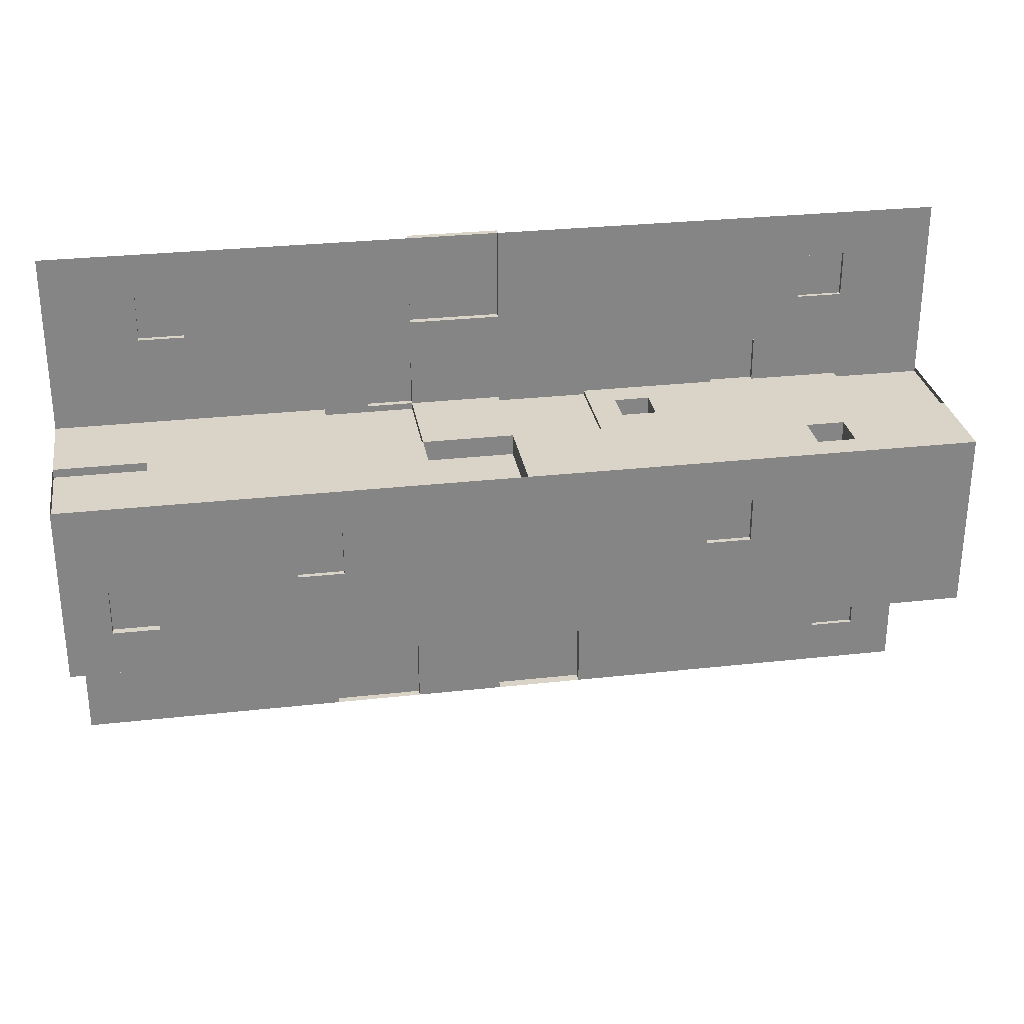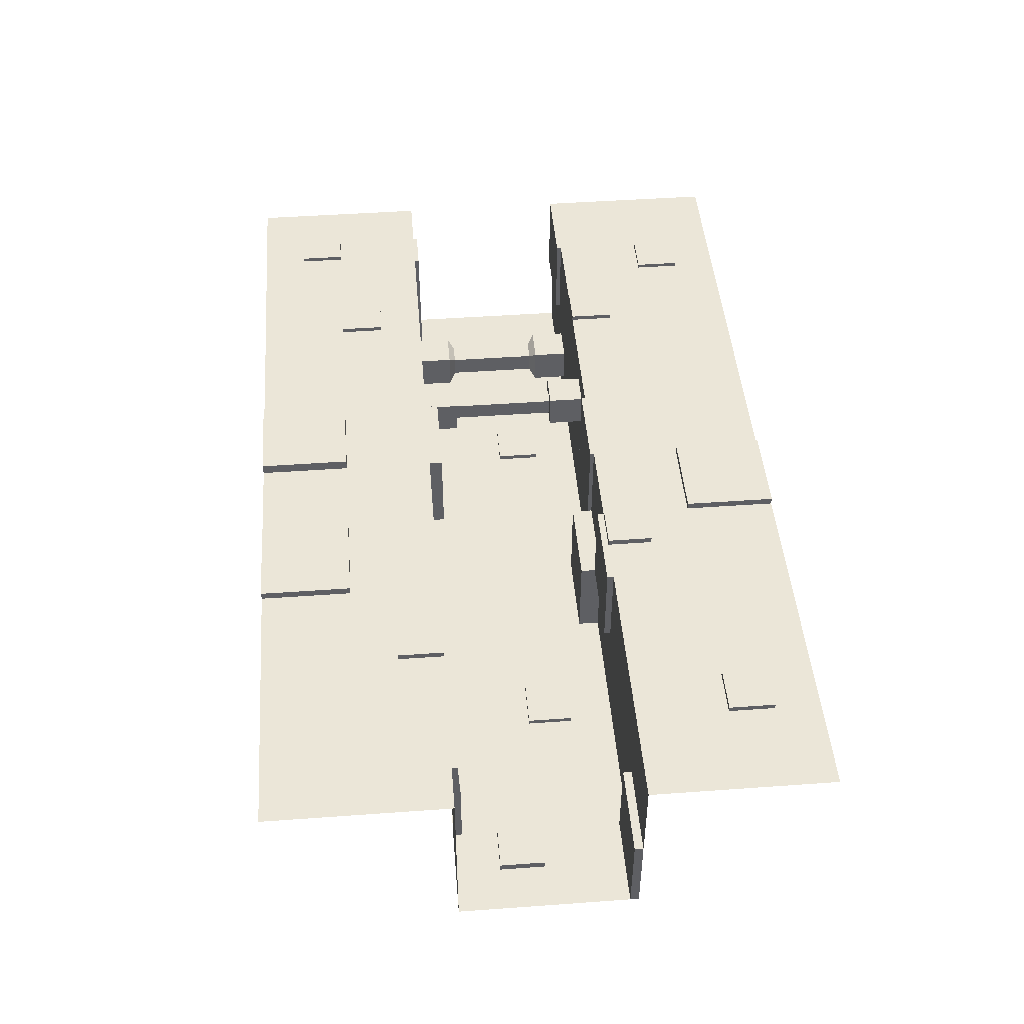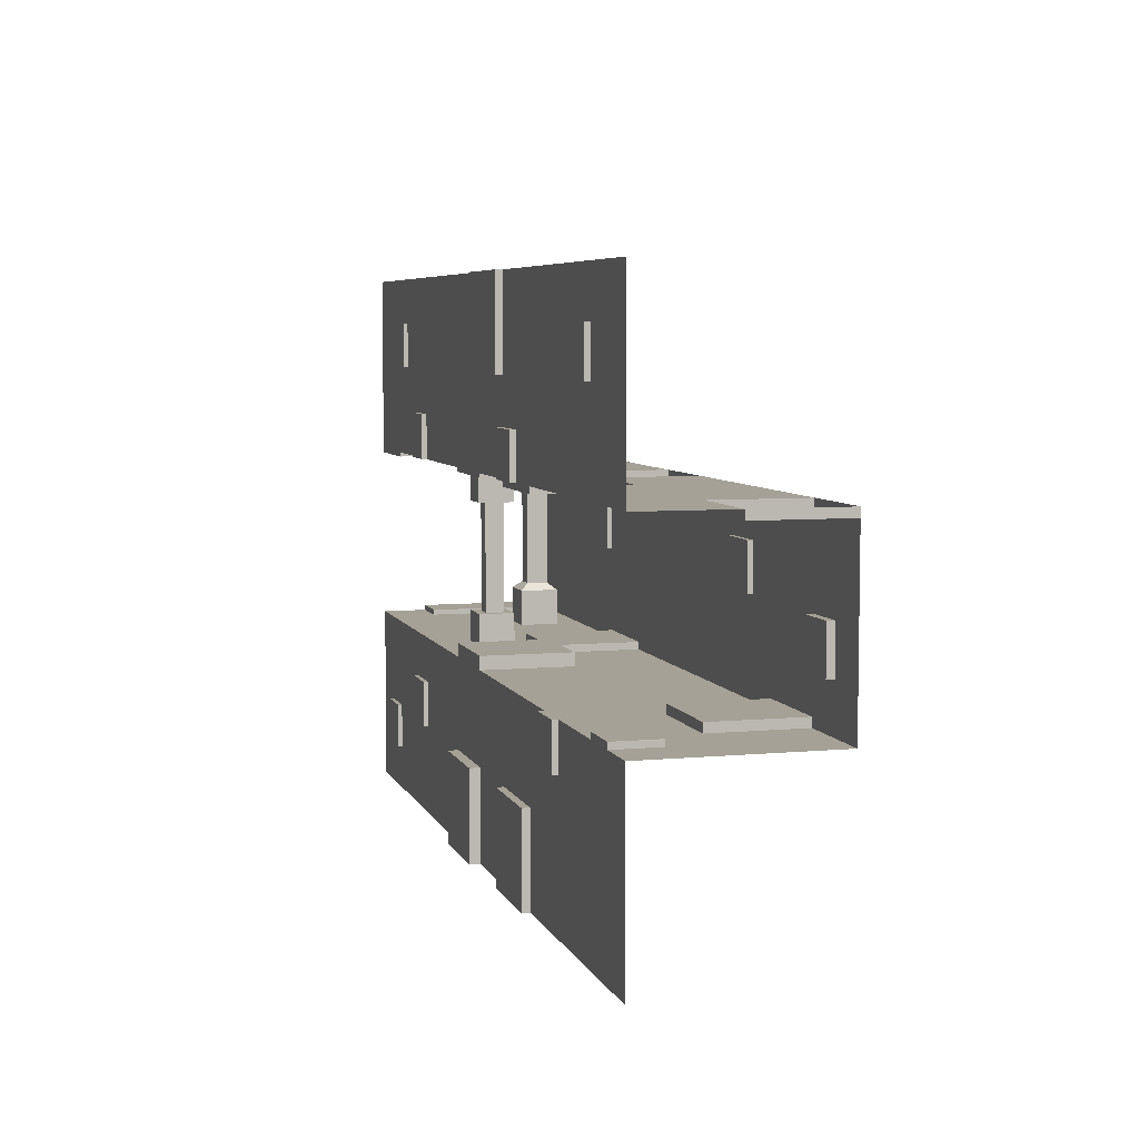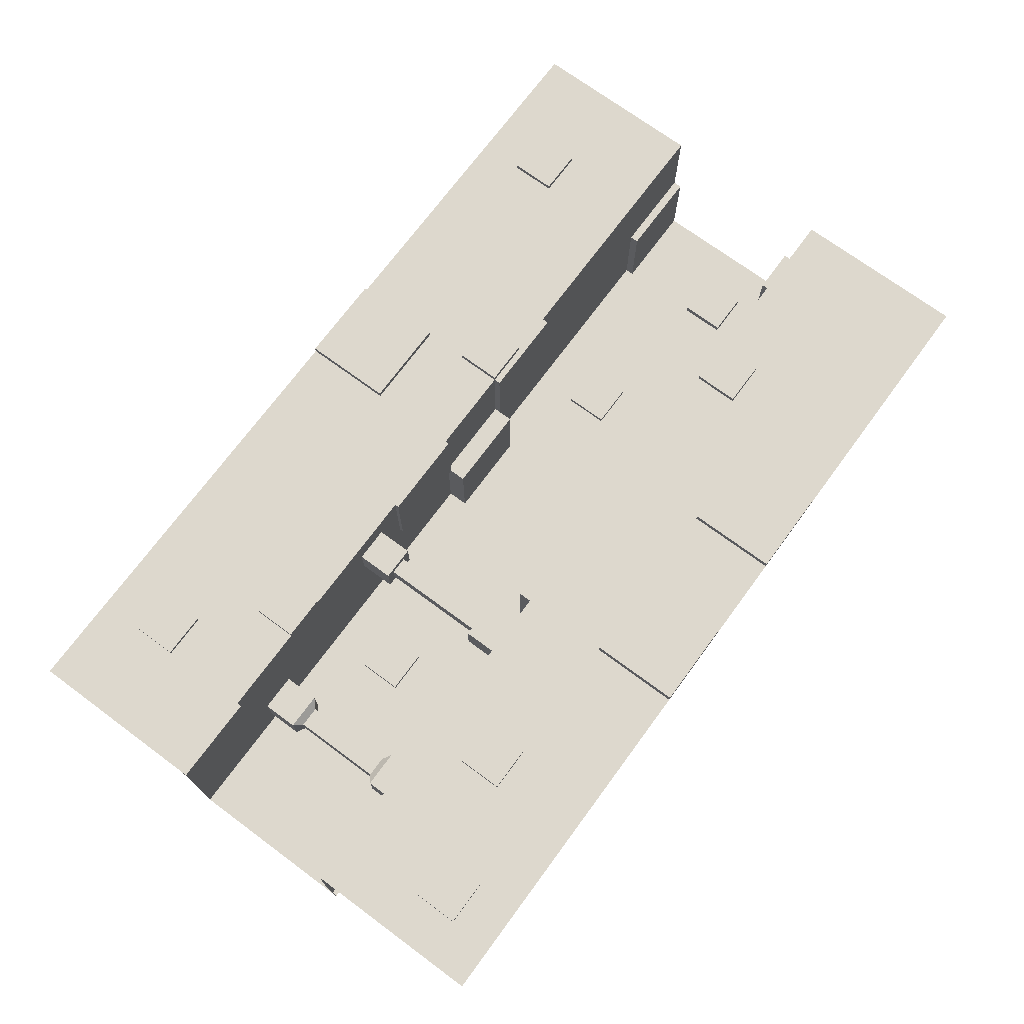
<metadata>
{"format":"obj","ext":"obj","renderer":"f3d","projection":"perspective","resolution":1024,"background":"white","views":[{"elev":28.8,"azim":-9.5,"up":"+Z"},{"elev":46.6,"azim":-94.7,"up":"+Y"},{"elev":6.1,"azim":-105.7,"up":"+Z"},{"elev":72.3,"azim":126.4,"up":"+Y"}]}
</metadata>
<code>
g sweep_2
v -8.526 14.86 23.98
v -2.619 14.86 23.98
v -2.619 14.86 18.07
v -8.526 14.86 18.07
v -2.619 8.953 23.98
v -8.526 8.953 18.07
v -5.573 14.86 23.98
v -2.619 11.91 23.98
v -8.526 11.91 18.07
v -8.526 8.953 21.03
v -2.619 8.953 21.03
v -2.619 14.86 29.89
v -8.526 14.86 29.89
v -8.526 14.86 12.17
v -2.619 14.86 12.17
v -5.573 14.86 15.12
v -5.573 14.86 23.98
v -8.526 14.86 26.94
v -2.619 14.86 26.94
v -5.573 14.86 18.07
v -2.619 14.86 15.12
v -8.526 14.86 15.12
v -5.573 14.86 29.89
v -5.573 14.86 12.17
v -4.096 13.38 23.98
v -4.096 14.86 23.98
v -2.619 13.38 23.98
v -8.526 13.38 18.07
v -8.526 8.953 19.55
v -7.05 8.953 18.07
v -5.573 13.38 23.98
v -4.096 11.91 23.98
v -7.05 11.91 18.07
v -2.619 14.86 28.41
v -4.096 14.86 29.89
v -5.573 15.03 26.94
v -5.573 15.03 28.41
v -4.096 15.03 26.94
v -4.096 15.03 28.41
v -5.573 14.86 26.94
v -5.573 14.86 28.41
v -4.096 14.86 26.94
v -4.096 14.86 28.41
v -7.05 9.193 19.55
v -7.05 9.193 21.03
v -5.573 9.193 19.55
v -5.573 9.193 21.03
v -7.05 8.953 19.55
v -7.05 8.953 21.03
v -5.573 8.953 19.55
v -5.573 8.953 21.03
v -7.05 13.38 18.28
v -7.05 14.86 18.28
v -5.573 13.38 18.28
v -5.573 14.86 18.28
v -7.05 13.38 18.07
v -7.05 14.86 18.07
v -5.573 13.38 18.07
v -5.573 14.86 18.07
v -5.573 8.953 18.37
v -5.573 11.91 18.37
v -2.619 8.953 18.37
v -2.619 11.91 18.37
v -5.573 8.953 18.07
v -5.573 11.91 18.07
v -2.619 8.953 18.07
v -2.619 11.91 18.07
v -8.526 8.953 23.7
v -8.526 11.91 23.7
v -5.573 8.953 23.7
v -5.573 11.91 23.7
v -8.526 8.953 23.98
v -8.526 11.91 23.98
v -5.573 8.953 23.98
v -5.573 11.91 23.98
f 1 73 75 31 7
f 5 8 32 75 74
f 2 26 25 27
f 7 31 25 26
f 75 32 25 31
f 8 27 25 32
f 3 67 65 58 59
f 6 9 33 65 64 30
f 4 57 56 28
f 65 33 56 58
f 9 28 56 33
f 6 30 48 29
f 64 50 48 30
f 10 29 48 49
f 66 11 51 50 64
f 5 74 51 11
f 72 10 49 51 74
f 2 17 40 42 19
f 1 18 40 17
f 13 23 41 40 18
f 12 34 43 35
f 19 42 43 34
f 23 35 43 41
f 15 24 16 21
f 14 22 16 24
f 4 20 16 22
f 3 21 16 20
f 43 39 37 41
f 41 37 36 40
f 40 36 38 42
f 42 38 39 43
f 36 37 39 38
f 50 46 44 48
f 48 44 45 49
f 49 45 47 51
f 51 47 46 50
f 47 45 44 46
f 56 52 54 58
f 58 54 55 59
f 59 55 53 57
f 57 53 52 56
f 55 54 52 53
f 65 61 60 64
f 64 60 62 66
f 66 62 63 67
f 67 63 61 65
f 62 60 61 63
f 75 71 70 74
f 74 70 68 72
f 72 68 69 73
f 73 69 71 75
f 68 70 71 69
g sweep_14
v 15.1 14.86 23.98
v 21.01 14.86 18.07
v 15.1 14.86 18.07
v 21.01 8.953 23.98
v 18.06 8.953 21.03
v 18.06 14.86 18.07
v 15.1 8.953 21.03
v 21.01 8.953 21.03
v 21.01 14.86 29.89
v 15.1 14.86 29.89
v 15.1 14.86 12.17
v 21.01 14.86 12.17
v 15.1 14.86 26.94
v 21.01 14.86 26.94
v 21.01 14.86 15.12
v 15.1 14.86 15.12
v 18.06 14.86 29.89
v 18.06 14.86 12.17
v 17.21 11.06 23.98
v 17.21 9.801 23.98
v 15.95 9.801 23.98
v 15.95 11.06 23.98
v 17.21 11.06 22.79
v 17.21 9.801 22.79
v 15.95 9.801 22.79
v 15.95 11.06 22.79
v 16.93 10.78 22.56
v 16.93 10.08 22.56
v 16.23 10.08 22.56
v 16.23 10.78 22.56
v 16.23 10.08 21.74
v 16.23 10.78 21.74
v 16.93 10.08 21.74
v 16.93 10.78 21.74
v 17.21 9.801 18.07
v 17.21 11.06 18.07
v 15.95 11.06 18.07
v 15.95 9.801 18.07
v 17.21 9.801 19.26
v 17.21 11.06 19.26
v 15.95 11.06 19.26
v 15.95 9.801 19.26
v 16.93 10.08 19.49
v 16.93 10.78 19.49
v 16.23 10.78 19.49
v 16.23 10.08 19.49
v 16.23 10.08 20.32
v 16.23 10.78 20.32
v 16.93 10.08 20.32
v 16.93 10.78 20.32
v 15.1 8.953 18.07
v 15.1 8.953 23.98
v 15.1 11.91 18.07
v 15.1 11.91 23.98
v 18.06 8.953 18.07
v 18.06 8.953 23.98
v 18.06 11.91 18.07
v 19.54 14.86 18.07
v 18.06 13.38 18.07
v 18.06 10.43 18.07
v 19.54 8.953 18.25
v 19.54 10.43 18.25
v 19.54 11.91 18.25
v 19.54 13.38 18.25
v 21.01 8.953 18.25
v 21.01 10.43 18.25
v 21.01 11.91 18.25
v 21.01 13.38 18.25
v 19.54 8.953 18.07
v 19.54 10.43 18.07
v 19.54 11.91 18.07
v 19.54 13.38 18.07
v 21.01 8.953 18.07
v 21.01 10.43 18.07
v 21.01 11.91 18.07
v 21.01 13.38 18.07
v 18.06 11.91 23.83
v 18.06 14.86 23.83
v 21.01 11.91 23.83
v 21.01 14.86 23.83
v 18.06 11.91 23.98
v 18.06 14.86 23.98
v 21.01 11.91 23.98
v 21.01 14.86 23.98
v 15.1 14.86 28.41
v 16.58 14.86 29.89
v 21.01 14.86 13.64
v 19.54 14.86 12.17
v 16.58 15 26.94
v 16.58 15 28.41
v 18.06 15 26.94
v 18.06 15 28.41
v 18.06 15 13.64
v 18.06 15 15.12
v 19.54 15 13.64
v 19.54 15 15.12
v 16.58 14.86 26.94
v 16.58 14.86 28.41
v 18.06 14.86 13.64
v 18.06 14.86 15.12
v 18.06 14.86 26.94
v 18.06 14.86 28.41
v 19.54 14.86 13.64
v 19.54 14.86 15.12
f 157 156 129 76
f 131 156 158 79
f 81 134 147 133
f 132 146 147 134
f 77 133 147 151
f 132 135 145 146
f 130 144 145 135
f 128 132 134 81 78
f 82 80 130 126
f 130 80 83 148 144
f 83 80 131 79
f 131 80 82 127
f 159 157 176 89
f 76 88 172 176 157
f 85 161 173 160
f 92 177 173 161
f 88 160 173 172
f 84 89 176 177 92
f 87 163 178 162
f 93 174 178 163
f 90 162 178 179
f 86 91 175 174 93
f 78 81 175 91
f 77 90 179 175 81 133
f 131 95 94 156
f 127 96 95 131
f 129 97 96 127
f 156 94 97 129
f 95 99 98 94
f 96 100 99 95
f 97 101 100 96
f 94 98 101 97
f 99 103 102 98
f 100 104 103 99
f 101 105 104 100
f 98 102 105 101
f 132 111 110 130 135
f 128 112 111 132
f 126 113 112 128
f 130 110 113 126
f 111 115 114 110
f 112 116 115 111
f 113 117 116 112
f 110 114 117 113
f 115 119 118 114
f 116 120 119 115
f 117 121 120 116
f 114 118 121 117
f 102 103 108 124 118 119 125 109
f 105 102 109 125 119 120 123 107
f 103 104 106 122 121 118 124 108
f 104 105 107 123 120 121 122 106
f 144 136 137 145
f 145 137 138 146
f 146 138 139 147
f 147 139 143 151
f 151 143 142 150
f 150 142 141 149
f 149 141 140 148
f 148 140 136 144
f 142 143 139 138
f 142 138 137 141
f 140 141 137 136
f 156 152 154 158
f 158 154 155 159
f 159 155 153 157
f 157 153 152 156
f 154 152 153 155
f 177 167 165 173
f 173 165 164 172
f 172 164 166 176
f 176 166 167 177
f 166 164 165 167
f 174 168 170 178
f 178 170 171 179
f 179 171 169 175
f 175 169 168 174
f 169 171 170 168
g sweep_9
v 9.197 14.86 23.98
v 15.1 14.86 18.07
v 9.197 14.86 18.07
v 9.197 8.953 23.98
v 15.1 8.953 23.98
v 15.1 8.953 18.07
v 15.1 11.91 23.98
v 15.1 11.91 18.07
v 12.15 8.953 23.98
v 9.197 8.953 21.03
v 15.1 8.953 21.03
v 15.1 14.86 29.89
v 9.197 14.86 29.89
v 9.197 14.86 12.17
v 15.1 14.86 12.17
v 12.15 14.86 26.94
v 12.15 14.86 15.12
v 12.15 14.86 23.98
v 9.197 14.86 26.94
v 15.1 14.86 26.94
v 12.15 14.86 18.07
v 9.197 14.86 15.12
v 12.15 14.86 29.89
v 12.15 14.86 12.17
v 11.25 12.81 23.98
v 10.1 12.81 23.98
v 10.1 13.96 23.98
v 11.25 13.96 23.98
v 11.25 12.81 22.79
v 10.1 12.81 22.79
v 10.1 13.96 22.79
v 11.25 13.96 22.79
v 10.97 13.09 22.79
v 10.38 13.09 22.79
v 10.38 13.68 22.79
v 10.97 13.68 22.79
v 10.38 13.09 21.93
v 10.38 13.68 21.93
v 10.97 13.09 21.93
v 10.97 13.68 21.93
v 10.1 12.81 18.07
v 11.25 12.81 18.07
v 11.25 13.96 18.07
v 10.1 13.96 18.07
v 10.1 12.81 19.26
v 11.25 12.81 19.26
v 11.25 13.96 19.26
v 10.1 13.96 19.26
v 10.38 13.09 19.26
v 10.97 13.09 19.26
v 10.97 13.68 19.26
v 10.38 13.68 19.26
v 10.38 13.09 20.13
v 10.38 13.68 20.13
v 10.97 13.09 20.13
v 10.97 13.68 20.13
v 9.197 11.91 23.98
v 12.15 11.91 23.98
v 13.63 14.86 18.07
v 13.63 8.953 23.98
v 15.1 8.953 22.51
v 12.15 14.86 25.46
v 13.63 14.86 26.94
v 12.15 14.86 16.6
v 13.63 15.01 15.12
v 13.63 15.01 16.6
v 15.1 15.01 15.12
v 15.1 15.01 16.6
v 13.63 14.86 15.12
v 13.63 14.86 16.6
v 15.1 14.86 15.12
v 15.1 14.86 16.6
v 12.15 9.119 21.03
v 12.15 9.119 22.51
v 13.63 9.119 21.03
v 13.63 9.119 22.51
v 12.15 8.953 21.03
v 12.15 8.953 22.51
v 13.63 8.953 21.03
v 13.63 8.953 22.51
v 13.63 15.02 23.98
v 13.63 15.02 25.46
v 15.1 15.02 23.98
v 15.1 15.02 25.46
v 13.63 14.86 23.98
v 13.63 14.86 25.46
v 15.1 14.86 23.98
v 15.1 14.86 25.46
v 9.197 8.953 18.32
v 9.197 11.91 18.32
v 12.15 8.953 18.32
v 12.15 11.91 18.32
v 9.197 8.953 18.07
v 9.197 11.91 18.07
v 12.15 8.953 18.07
v 12.15 11.91 18.07
f 236 237 188 183
f 188 237 186 184 239
f 186 237 197 264 266
f 200 275 187 181 238
f 187 275 274 185
f 189 256 274 272
f 274 256 258 190 185
f 190 258 259 240
f 188 239 259 257
f 184 240 259 239
f 188 257 256 189 183
f 197 241 265 264
f 195 242 265 241
f 199 267 265 242
f 180 198 195 241 197
f 192 202 195 198
f 191 199 242 195 202
f 194 203 196 248 250
f 193 201 196 203
f 182 200 243 196 201
f 181 251 249 238
f 196 243 249 248
f 200 238 249 243
f 236 205 204 237
f 180 206 205 236
f 197 207 206 180
f 237 204 207 197
f 205 209 208 204
f 206 210 209 205
f 207 211 210 206
f 204 208 211 207
f 209 213 212 208
f 210 214 213 209
f 211 215 214 210
f 208 212 215 211
f 275 221 220 273
f 200 222 221 275
f 182 223 222 200
f 273 220 223 182
f 221 225 224 220
f 222 226 225 221
f 223 227 226 222
f 220 224 227 223
f 225 229 228 224
f 226 230 229 225
f 227 231 230 226
f 224 228 231 227
f 249 245 244 248
f 248 244 246 250
f 250 246 247 251
f 251 247 245 249
f 246 244 245 247
f 258 254 255 259
f 259 255 253 257
f 257 253 252 256
f 256 252 254 258
f 252 253 255 254
f 267 263 261 265
f 265 261 260 264
f 264 260 262 266
f 266 262 263 267
f 262 260 261 263
f 273 269 271 275
f 275 271 270 274
f 274 270 268 272
f 272 268 269 273
f 270 271 269 268
f 215 212 218 234 229 230 235 219
f 214 215 219 235 230 231 233 217
f 213 214 217 233 231 228 232 216
f 212 213 216 232 228 229 234 218
g sweep_3
v -2.619 14.86 23.98
v 3.289 14.86 18.07
v -2.619 14.86 18.07
v -2.619 8.953 23.98
v 3.289 8.953 23.98
v 3.289 8.953 18.07
v -2.619 8.953 18.07
v 0.3352 11.91 18.07
v -2.619 11.91 23.98
v 0.3352 14.86 18.07
v 3.289 11.91 18.07
v -2.619 11.91 18.07
v 0.3352 8.953 23.98
v -2.619 8.953 21.03
v 3.289 8.953 21.03
v 0.3352 8.953 18.07
v 3.289 14.86 29.89
v -2.619 14.86 29.89
v -2.619 14.86 12.17
v 0.3352 14.86 26.94
v 0.3352 14.86 23.98
v -2.619 14.86 26.94
v 3.289 14.86 26.94
v 0.3352 14.86 18.07
v -2.619 14.86 15.12
v 0.3352 14.86 29.89
v -1.142 8.953 23.98
v -2.619 8.953 22.51
v 0.3352 14.86 25.46
v 1.812 14.86 26.94
v 0.3352 14.86 16.6
v -1.142 14.86 15.12
v -1.142 9.113 21.03
v -1.142 9.113 22.51
v 0.3352 9.113 21.03
v 0.3352 9.113 22.51
v -1.142 8.953 21.03
v -1.142 8.953 22.51
v 0.3352 8.953 21.03
v 0.3352 8.953 22.51
v 1.812 15.06 23.98
v 1.812 15.06 25.46
v 3.289 15.06 23.98
v 3.289 15.06 25.46
v 1.812 14.86 23.98
v 1.812 14.86 25.46
v 3.289 14.86 23.98
v 3.289 14.86 25.46
v -2.619 15.05 16.6
v -2.619 15.05 18.07
v -1.142 15.05 16.6
v -1.142 15.05 18.07
v -2.619 14.86 16.6
v -2.619 14.86 18.07
v -1.142 14.86 16.6
v -1.142 14.86 18.07
v 0.3352 15.11 12.17
v 0.3352 15.11 15.12
v 3.289 15.11 12.17
v 3.289 15.11 15.12
v 0.3352 14.86 12.17
v 0.3352 14.86 15.12
v 3.289 14.86 12.17
v 3.289 14.86 15.12
v 0.3352 11.91 23.77
v 0.3352 14.86 23.77
v 3.289 11.91 23.77
v 3.289 14.86 23.77
v 0.3352 11.91 23.98
v 0.3352 14.86 23.98
v 3.289 11.91 23.98
v 3.289 14.86 23.98
f 276 284 344 345
f 279 302 288 344 284
f 280 346 344 288
f 277 286 283 285
f 281 291 283 286
f 282 287 283 291
f 278 285 283 287
f 282 291 314 312 289
f 281 290 314 291
f 280 288 315 314 290
f 279 303 313 302
f 289 312 313 303
f 288 302 313 315
f 296 304 321 320
f 295 305 321 304
f 298 323 321 305
f 276 297 295 304 296
f 293 301 295 297
f 292 298 305 295 301
f 294 300 307 337 336
f 299 306 330 331
f 337 307 330 306
f 300 328 330 307
f 277 339 337 306 299
f 312 308 309 313
f 313 309 311 315
f 315 311 310 314
f 314 310 308 312
f 310 311 309 308
f 323 319 317 321
f 321 317 316 320
f 320 316 318 322
f 322 318 319 323
f 318 316 317 319
f 328 324 326 330
f 330 326 327 331
f 331 327 325 329
f 329 325 324 328
f 325 327 326 324
f 337 333 332 336
f 336 332 334 338
f 338 334 335 339
f 339 335 333 337
f 334 332 333 335
f 346 342 340 344
f 344 340 341 345
f 345 341 343 347
f 347 343 342 346
f 343 341 340 342
g Weld_objects_2
v 3.289 14.86 23.98
v 3.289 14.86 18.07
v 9.197 8.953 23.98
v 9.197 8.953 18.07
v 3.289 8.953 18.07
v 6.243 8.953 21.03
v 3.289 11.91 18.07
v 3.289 8.953 21.03
v 9.197 8.953 21.03
v 6.243 8.953 18.07
v 6.243 11.91 18.51
v 6.243 14.86 18.51
v 9.197 11.91 18.51
v 9.197 14.86 18.51
v 6.243 11.91 18.07
v 6.243 14.86 18.07
v 9.197 11.91 18.07
v 9.197 14.86 18.07
v 3.289 8.953 23.3
v 3.289 11.91 23.3
v 6.243 8.953 23.3
v 6.243 11.91 23.3
v 3.289 8.953 23.98
v 3.289 11.91 23.98
v 6.243 8.953 23.98
v 6.243 11.91 23.85
v 6.243 14.86 23.85
v 9.197 11.91 23.85
v 9.197 14.86 23.85
v 6.243 11.91 23.98
v 6.243 14.86 23.98
v 9.197 11.91 23.98
v 9.197 14.86 23.98
v 9.197 14.86 29.89
v 3.289 14.86 12.17
v 9.197 14.86 26.94
v 3.289 14.86 15.12
v 3.289 15.09 26.94
v 3.289 15.09 29.89
v 6.243 15.09 26.94
v 6.243 15.09 29.89
v 3.289 14.86 26.94
v 3.289 14.86 29.89
v 6.243 14.86 26.94
v 6.243 14.86 29.89
v 6.243 15.2 12.17
v 6.243 15.2 15.12
v 9.197 15.2 12.17
v 9.197 15.2 15.12
v 6.243 14.86 12.17
v 6.243 14.86 15.12
v 9.197 14.86 12.17
v 9.197 14.86 15.12
f 348 371 377 378
f 350 379 377 372
f 351 357 362 364
f 352 354 362 357
f 349 363 362 354
f 352 357 353 355
f 351 356 353 357
f 350 372 353 356
f 370 355 353 372
f 362 358 360 364
f 364 360 361 365
f 365 361 359 363
f 363 359 358 362
f 361 360 358 359
f 377 369 368 372
f 372 368 366 370
f 370 366 367 371
f 371 367 369 377
f 366 368 369 367
f 379 375 373 377
f 377 373 374 378
f 378 374 376 380
f 380 376 375 379
f 376 374 373 375
f 383 391 378 380
f 378 391 389 348
f 392 391 383 381
f 397 398 384 382
f 384 398 363 349
f 363 398 400 365
f 391 387 385 389
f 392 388 387 391
f 390 386 388 392
f 389 385 386 390
f 385 387 388 386
f 397 393 394 398
f 399 395 393 397
f 400 396 395 399
f 398 394 396 400
f 396 394 393 395

</code>
